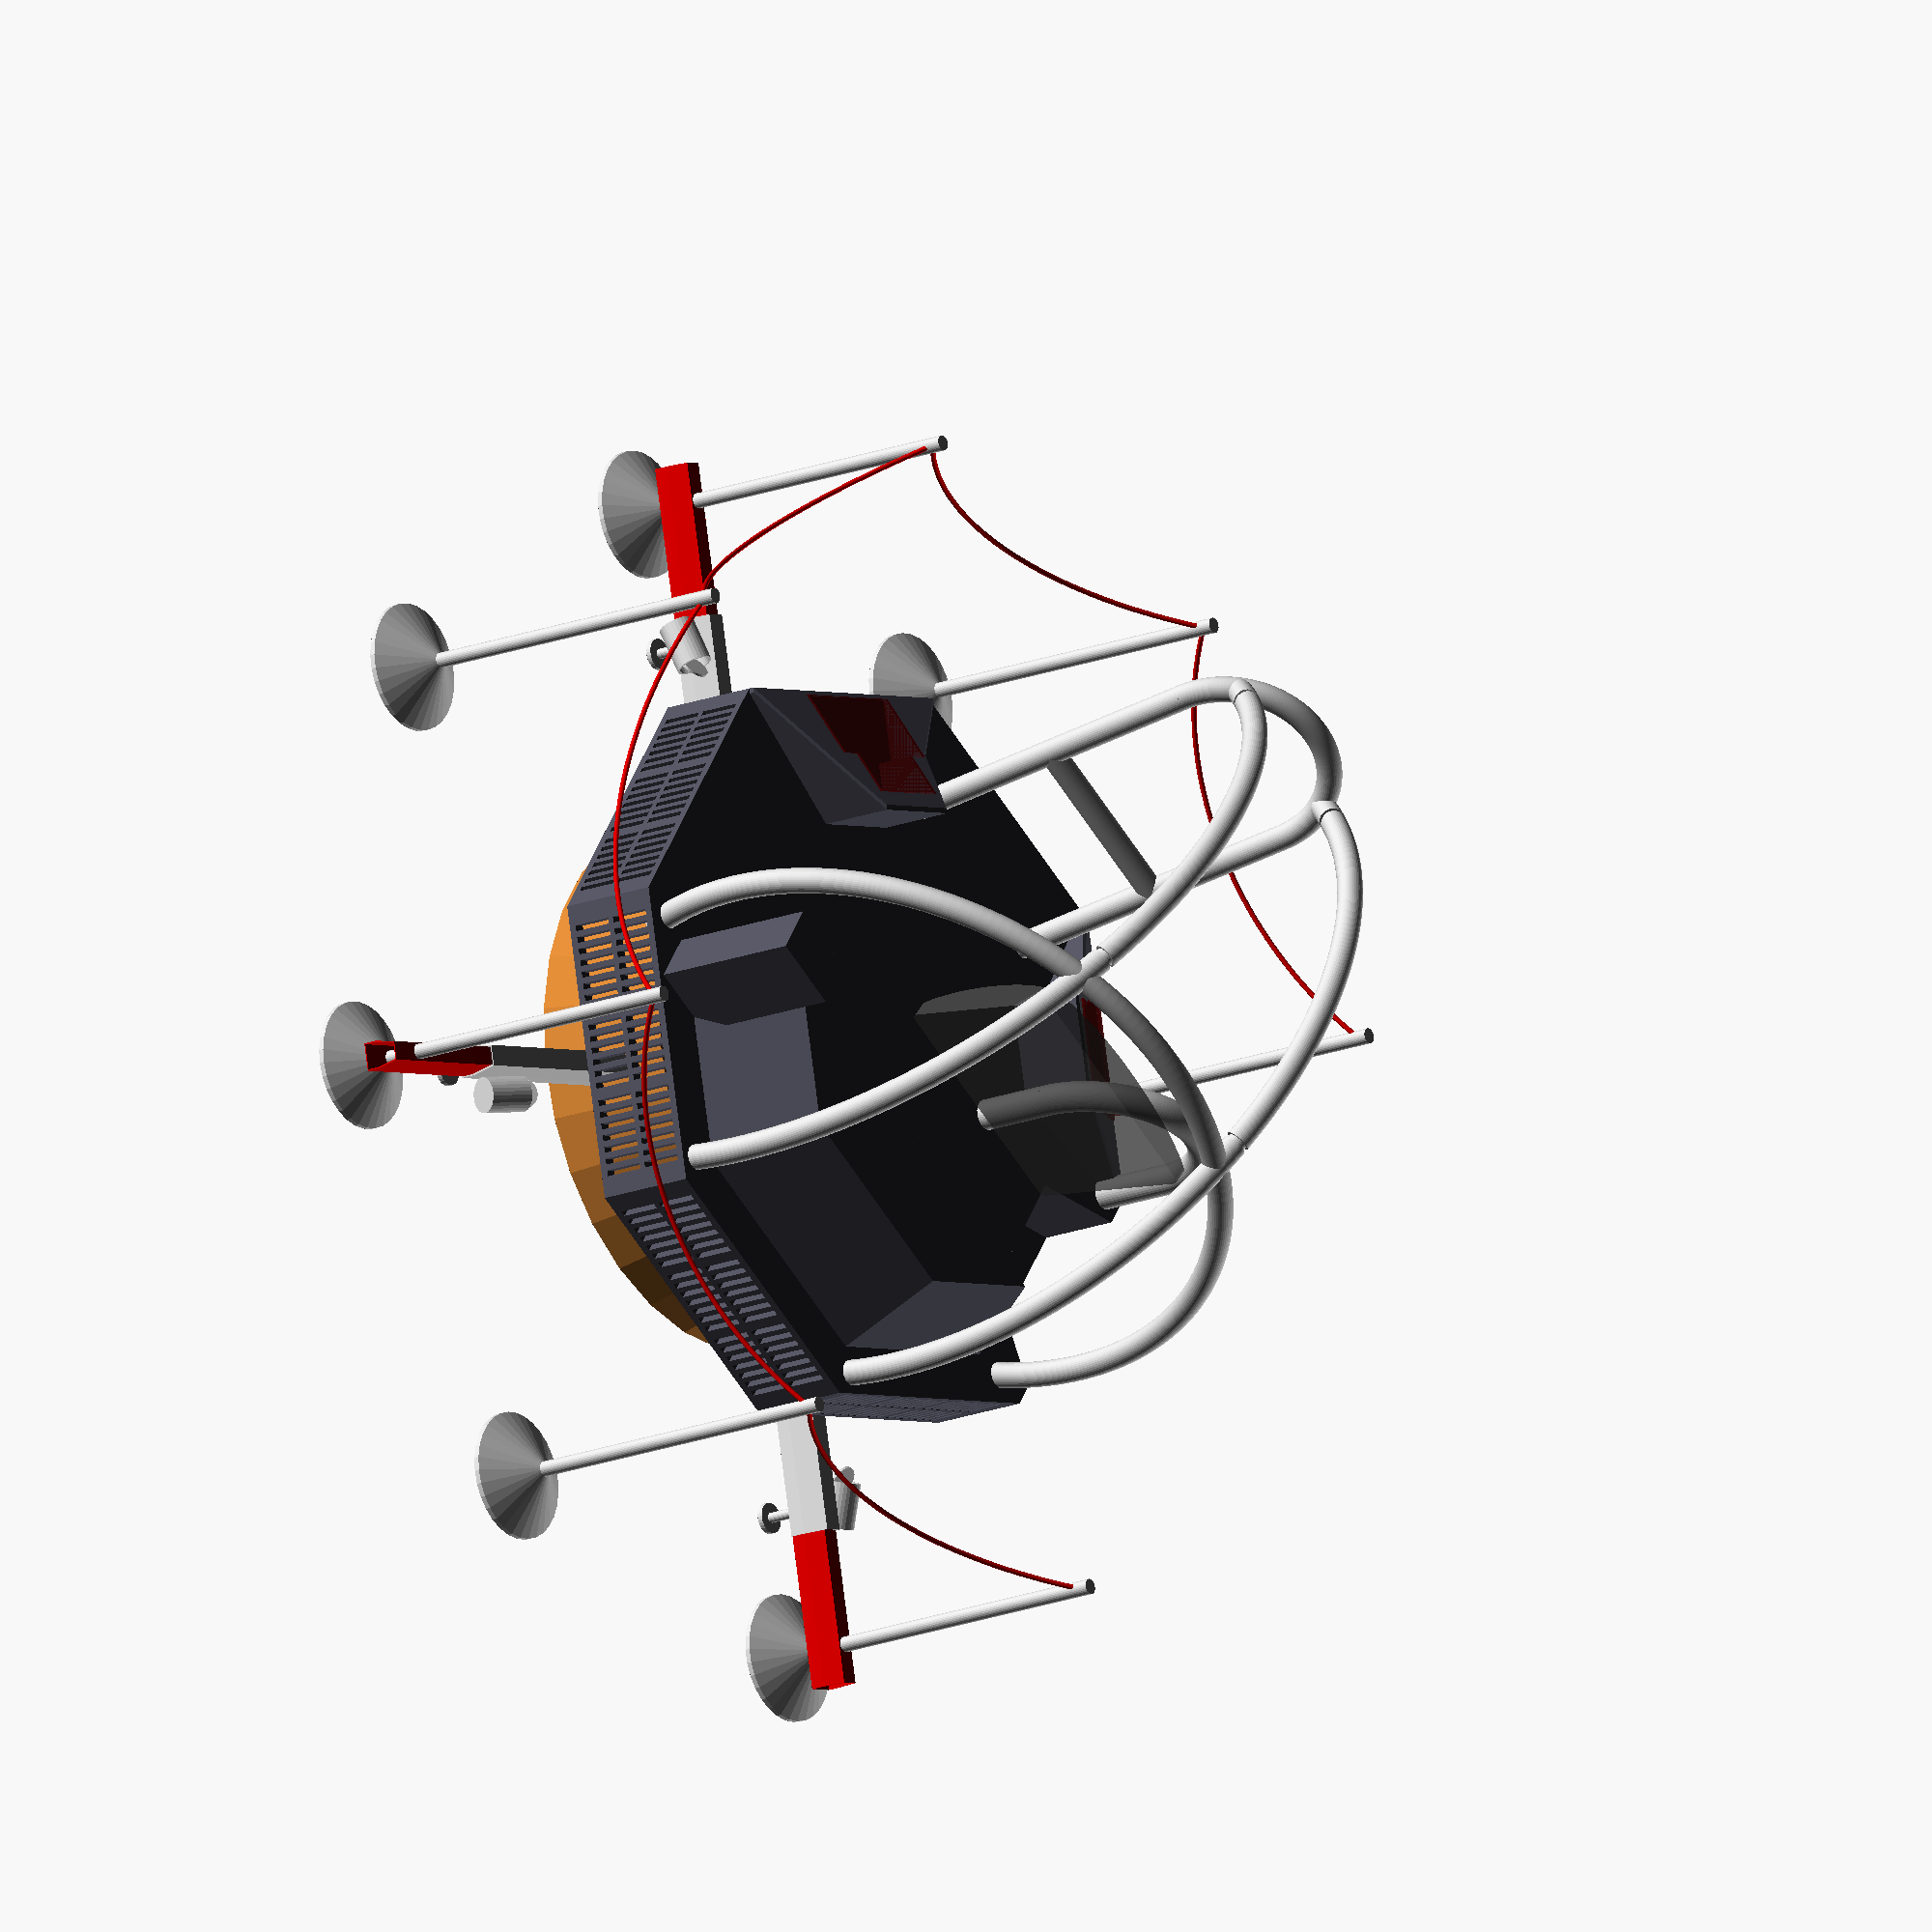
<openscad>
arcs_longitudinal_detail_level = 200;
arcs_circular_detail_level = 40;
render_all = true;
render_glass = false;
render_dark_black_metal = false;
render_shinny_metal = false;
render_red_panels = false;
render_static_shinny_metal = false;
render_static_golden = false;
render_static_red = false;
render_light_sphere = false;

R = 1500; //guessed
base_thickness = 400; //guessed
base_elevation = R*0.3;

//This is simply a helper sphere for
//positioning lights in the scene:
if (render_light_sphere){
	sphere(r=100, $fn=20);
}

module gforce2_super_deluxe(){
	security_stands();
	stand_strings();
	legs();
	golden_center();

	rotate(360*$t)
	translate([0,0,base_elevation]){
		sdeluxe_base();
		borders();
		speakers();
		cpu_box();
		front_arcs();
		back_arcs();
		handrail_arc();
		seat();
		joystick_panel();
		gear();
		pedals();
		coinbox();
		CRT();
	}
}

module material(name){
	if (name=="glass" && (render_glass || render_all))
		color([0.3, 0.3, 0.3, 0.7])
		child(0);

	if (name=="dark black metal" && (render_dark_black_metal || render_all))
		color([0.3, 0.3, 0.35])
		child(0);

	if (name=="shinny metal" && (render_shinny_metal || render_all))
		color([0.8, 0.8, 0.8])
		child(0);

	if (name=="static shinny metal" && (render_static_shinny_metal || render_all))
		color([0.8, 0.8, 0.8])
		child(0);

	if (name=="static red" && (render_static_red|| render_all))
		color([0.8, 0, 0])
		child(0);

	if (name=="static golden" && (render_static_golden || render_all))
		color([0.8, 0.5, 0.2])
		child(0);

	if (name=="red panels" && (render_red_panels || render_all))
		color([0.3, 0.0, 0.0, 0.7])
		child(0);
}

module golden_center(){
	material("static golden"){
		cylinder(r1=R*0.7, r2=R*0.6, h=base_elevation);
	}
}

stand_height = 1500;

module stand(){
	stand_radius = 30;
	stand_base_h = feet_height;
	stand_base_r = 250;
	stand_base_thickness = 20;

	material("static shinny metal")
	union(){
		cylinder(r=stand_radius, h=stand_height);
		hull(){
			cylinder(r=stand_base_r, h=stand_base_thickness);
			cylinder(r=stand_radius, h=stand_base_h);
		}
	}	
}

security_radius = 1.5 * R;

module stand_strings(){
	d = 2 * security_radius * sin(90/4);
	h = 300;

	for (i=[1:6]){
		rotate(90 + 45/2 + 45*i){
			translate([security_radius * cos(90/4), 0])
			stand_string(h, d);
		}
	}
}

module stand_string(h, d, top=50){
	radius = h/2 + d*d/(8*h);
	alfa = acos((radius-h)/radius);

	material("static red")
	translate([0,0,stand_height + radius-h - top])
	rotate(90)
	arc(r=10, R=radius, start = 270 - alfa, end = 270 + alfa);
}

module security_stands(){
	for (i=[1:7]){
		rotate(90 + 45*i){
			translate([security_radius, 0])
			stand();
		}
	}
}

module joystick_panel(){
	//TODO: Implement-me!
	joystick();
}

module joystick(){
	//TODO: Implement-me!
}

feet_height = 150;

module feet(){
	//TODO: Implement-me!
}

module leg_profile_2d(){
	w1 = 80;
	w2 = 120;
	h1 = 160;
	h2 = 60;
	t = 5;

	difference(){
		hull(){
			translate([-w1/2, 0])
			square([w1, h1]);

			translate([-w2/2, 0])
			square([w2, h2]);
		}

		hull(){
			translate([-w1/2+t, t])
			square([w1-2*t, h1-2*t]);

			translate([-w2/2+t, t])
			square([w2-2*t, h2-2*t]);
		}
	}
}

flash_light_h = 180;
flash_light_r = 70;

module flash_light(){
	e = 10;
	difference(){
		cylinder(r=flash_light_r, h=flash_light_h);

		translate([0,0,e])
		cylinder(r=flash_light_r-e, h=flash_light_h);
	}

	translate([0,0,flash_light_h])
	rotate([0, -70])
	cylinder(r=flash_light_r-e, h=e);

}

module foot(){
	cylinder(r=60, h=20);
	cylinder(r=20, h=feet_height);
}

//!foot();

module legs(){
	leg_length = R*1.2;

	translate([0,0,feet_height])
	for (i=[0:3]){
		rotate(45 + 90*i){
			rotate([90,0])
			material("static shinny metal"){
				linear_extrude(height=leg_length)
				leg_profile_2d();
			}

			rotate([90,0])
			material("static red"){
				linear_extrude(height=leg_length + 600)
				scale(0.9)
				leg_profile_2d();
			}

			material("static shinny metal"){
				translate([leg_length - 30, 2*flash_light_r, flash_light_r])
				rotate([0,-70])
				flash_light();
			}

			material("static shinny metal"){
				translate([leg_length - 100, 0, -feet_height])
				foot();
			}
		}
	}
}

module borders(){
	e = 20;
	d = 500;

	material("dark black metal"){
		rotate(-6*90/4)
		translate([R*cos(90/4)-d-e, 0, base_thickness]){
			back_lateral_border(l1=2*(R-2*d)*sin(90/4), l2=2*R*sin(90/4), h=300, d=d, e=e, tip_length=200);
		}
	}

	material("dark black metal"){
		rotate(-10*90/4)
		translate([R*cos(90/4)-d-e, 0, base_thickness])
		mirror([0,1])
		back_lateral_border(l1=2*(R-2*d)*sin(90/4), l2=2*R*sin(90/4), h=300, d=d, e=e, tip_length=200);
	}

	material("red panels"){
		rotate(-6*90/4)
		translate([R*cos(90/4)-d-e, 0, base_thickness]){
			render()
			translate([0,0,10])
			back_lateral_cover(l1=2*(R-2*d)*sin(90/4), l2=2*R*sin(90/4), h=300, d=d, e=e, tip_length=200);
		}
	}

	material("red panels"){
		rotate(-10*90/4)
		translate([R*cos(90/4)-d-e, 0, base_thickness]){
			render()
			mirror([0,1])
			translate([0,0,10])
			back_lateral_cover(l1=2*(R-2*d)*sin(90/4), l2=2*R*sin(90/4), h=300, d=d, e=e, tip_length=200);
		}
	}
}

module CRT(){
	translate([R*0.4,0,base_thickness + R*0.7])
	rotate(-90)
	rotate([90-10, 0])
	CRT_glass(36);
}

module coinbox(){
	material("dark black metal")
	translate([R*0.4, -R*0.75, base_thickness])
	cube([200,300,600]);

	//TODO: metalic coin slots
}

module crt_outline_2d(w, h, r){
	hull()
	for (i=[-1,1]){
		for (j=[-1,1]){
			translate([i*w/2, j*h/2])
			circle(r=r);
		}
	}
}

module CRT_glass(inches){
	H=60;
	w=320;
	h=240;
	k=0.8;
	material("glass")
	scale(25.4*inches/w)
	intersection(){
		scale([k*w/H,k*h/H,1])
		sphere(r=H, $fn=80);

		linear_extrude(height=H)
		crt_outline_2d(w,h,10);
	}
}

module partial_rotate_extrude(radius, start, end) {
	rotate(start){
		rotate_extrude(angle=end-start)
		translate([radius,0,0])
		child(0);
	}
}

module arc(r, R, start=0, end=360){
	rotate([90,0])
	partial_rotate_extrude(R, start, end, $fn=arcs_longitudinal_detail_level)
	circle(r=r, $fn=arcs_circular_detail_level);
}

module arc_cut(r, R, angles, length=20, depth=10){
	N = 50;
	PI = 3.1415;
	for (angle = angles)
	rotate([0,-angle])
	translate([R,0])
	difference(){
		cylinder(r=r+1, h=length);
		cylinder(r=r-depth, h=length);
	}
}

module back_arcs(){
	back_height = R*0.8;
	back_radius = R/4;
	back_inclination = 15;

	material("shinny metal")
	rotate(90)
	translate([0, R*cos(90/4) - (back_height+back_radius)*sin(back_inclination), base_thickness])
	rotate([-back_inclination, 0]){
		translate([0, 0, back_height])
		arc(r=50, R=back_radius, start=0, end=180);

		translate([back_radius, 0, 0])
		cylinder(r=50, h=back_height, $fn=arcs_circular_detail_level);

		translate([-back_radius, 0, 0])
		cylinder(r=50, h=back_height, $fn=arcs_circular_detail_level);

		translate([0,0,back_height/2])
		rotate([0, 90])
		cylinder(r=50, h=back_radius*2, center=true, $fn=arcs_circular_detail_level);
	}
}

module handrail_arc(){
	handrail_height = 300;
	handrail_radius = R/4;

	material("shinny metal")
	translate([0, 0, base_thickness])
	rotate([0, 0, -3*90/4])
	translate([-R+handrail_radius+100, 0]){
		translate([0, 0, handrail_height])
		arc(r=60, R=handrail_radius, start=0, end=180);

		translate([handrail_radius, 0, 0])
		cylinder(r=60, h=handrail_height, $fn=arcs_circular_detail_level);

		translate([-handrail_radius, 0, 0])
		cylinder(r=60, h=handrail_height, $fn=arcs_circular_detail_level);
	}
}

module front_arcs(){
	ajustment_angle = 5.93;
	ajustment_height = 35;
	ajustment_offset = -280;
	dR = 300;

	material("shinny metal")
	rotate(90)
	translate([0, -R*sin(90/4), 160 + 1.5*base_thickness])
	arc(r=50, R=R*cos(90/4)-100, start=-20, end=200);

	material("shinny metal")
	translate([0, -R*sin(90/4), 1.5*base_thickness + ajustment_height])
	translate([R + ajustment_offset,0])
	rotate(-ajustment_angle)
	translate([-R,0])
	difference(){
		arc(r=50, R=(R+dR)*cos(90/4)-100, start=-10, end=133);
		arc_cut(r=50, R=(R+dR)*cos(90/4)-100, angles=[61, 128]);
	}

	material("shinny metal")
	translate([0, R*sin(90/4), 1.5*base_thickness + ajustment_height])
	translate([R + ajustment_offset,0])
	rotate(ajustment_angle)
	translate([-R,0])
	difference(){
		arc(r=50, R=(R+dR)*cos(90/4)-100, start=-10, end=133);
		arc_cut(r=50, R=(R+dR)*cos(90/4)-100, angles=[61, 128]);
	}

}

module back_lateral_cover_2d(l, h, d, e){
	translate([4*e, -l/2 + e])
	square([d - 4*e, l - 2*e]);

	translate([d/3 + 4*e, -l/2 - 80 + e])
	square([2*d/3 - 4*e, l + 160 - 2*e]);
}

module back_lateral_cover(l1, l2, h, d, e, tip_length){
	intersection(){
		back_lateral_border(l1, l2, h, d, e, tip_length, cut=false);

		linear_extrude(height=h)
		back_lateral_cover_2d(l1, h, d, e);
	}
}

module back_lateral_border(l1=200, l2=400, h=200, d=300, e=10, tip_length = 50, cut=true){

	render()
	difference(){
		union(){
			hull(){
				translate([0, -l1/2])
				cube([e, l1, h]);

				linear_extrude(height=e){
					hull(){
						translate([0,-l1/2])
						square([d, l1]);

						translate([d, -l2/2 + tip_length])
						square([e, l2 - tip_length]);
					}
				}
			}

			hull(){
				cube([e, l1/2, h]);

				linear_extrude(height=e){
					hull(){
						square([d, l1/2]);

						translate([d, -l2/2])
						square([e, l2]);
					}
				}
			}
		}

		if (cut){
			translate([0,0,e]){
				linear_extrude(height=h)
				back_lateral_cover_2d(l1, h, d, e);
			}
		}
	}
}

step_height = base_thickness*0.8;

module grid_pattern_2d(){
	thickness = 2*R*sin(45/2)/50;
	height = base_thickness*0.4;
	for (x=[-1:1]){
		for (y=[-1,1]){
			for (i=[-3:3]){
				translate([(x*15 + i*2)*thickness, y*(height + thickness)/2])
				square([thickness, height], center=true);
			}
		}
	}
}

module grid_pattern2_2d(){
	thickness = step_height/11;
	width  = (2*R*sin(45/2)/2 - 4*thickness)/3;
	spacing = thickness;
	height = base_thickness*0.4;
	for (x=[-1:1]){
		for (y=[-2:2]){
			translate([x*(width + spacing), y*(thickness + spacing)])
			square([width, thickness], center=true);
		}
	}
}

module grid_pattern(){
	//grids on the sides
	for (i=[1:7]){
		rotate(i*360/8)
		translate([0,R, base_thickness/2]){
			rotate([90,0])
			linear_extrude(height=200)
			grid_pattern_2d();
		}
	}

	//grid on the step
	translate([0,R, base_thickness - step_height/2]){
		rotate([90,0])
		linear_extrude(height=800)
		grid_pattern2_2d();
	}
}

module sdeluxe_base(){
	material("dark black metal")
	render()
	{
		difference(){
			rotate(360/16)
			cylinder($fn=8, r=R, h=base_thickness);

			translate([0, 1.6*R, base_thickness/5])
			scale([0.5, 1])
			rotate(360/16)
			cylinder($fn=8, r=R, h=base_thickness);

			grid_pattern();

		    //This is not strictly necessary.
            //I am removing this portion of the base only
            //for aestethical purposes (to make the floor visible
            //through the grid
			difference(){
				translate([0,0,-50])
				rotate(360/16)
				cylinder(r=R-50, h=base_thickness, $fn=8);

				translate([0, 1.6*R, -50])
				scale([0.5 + 0.01, 1 + 0.01])
				rotate(360/16)
				cylinder($fn=8, r=R+50, h=base_thickness);
			}
		}

		difference(){
			translate([0,0,base_thickness])
			rotate(360/16)
			cylinder($fn=8, r1=R-200, r2=R-400, h=base_thickness);

			translate([-R, -R])
			cube([R+R*0.4, 2*R, 3*base_thickness]);
		}
	}
}

gforce2_super_deluxe();
</openscad>
<views>
elev=197.5 azim=303.2 roll=231.8 proj=o view=wireframe
</views>
